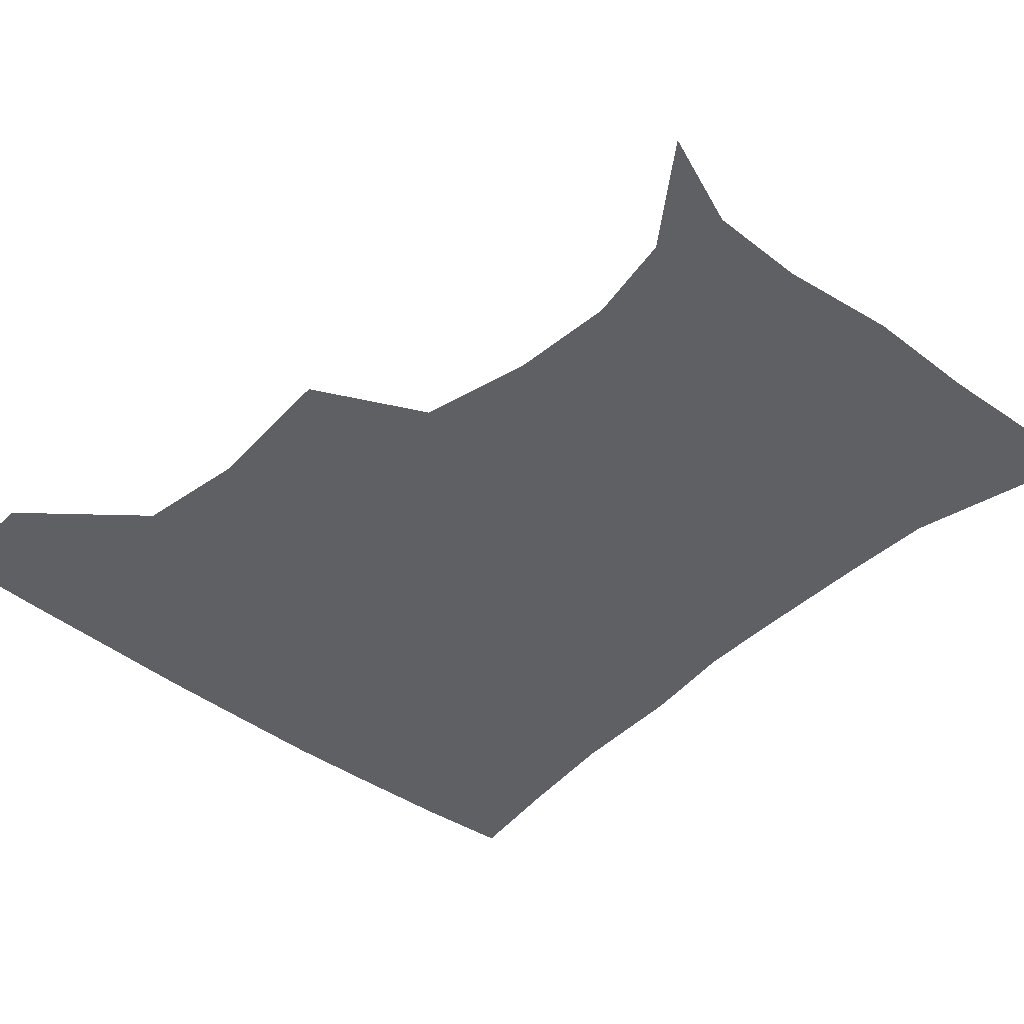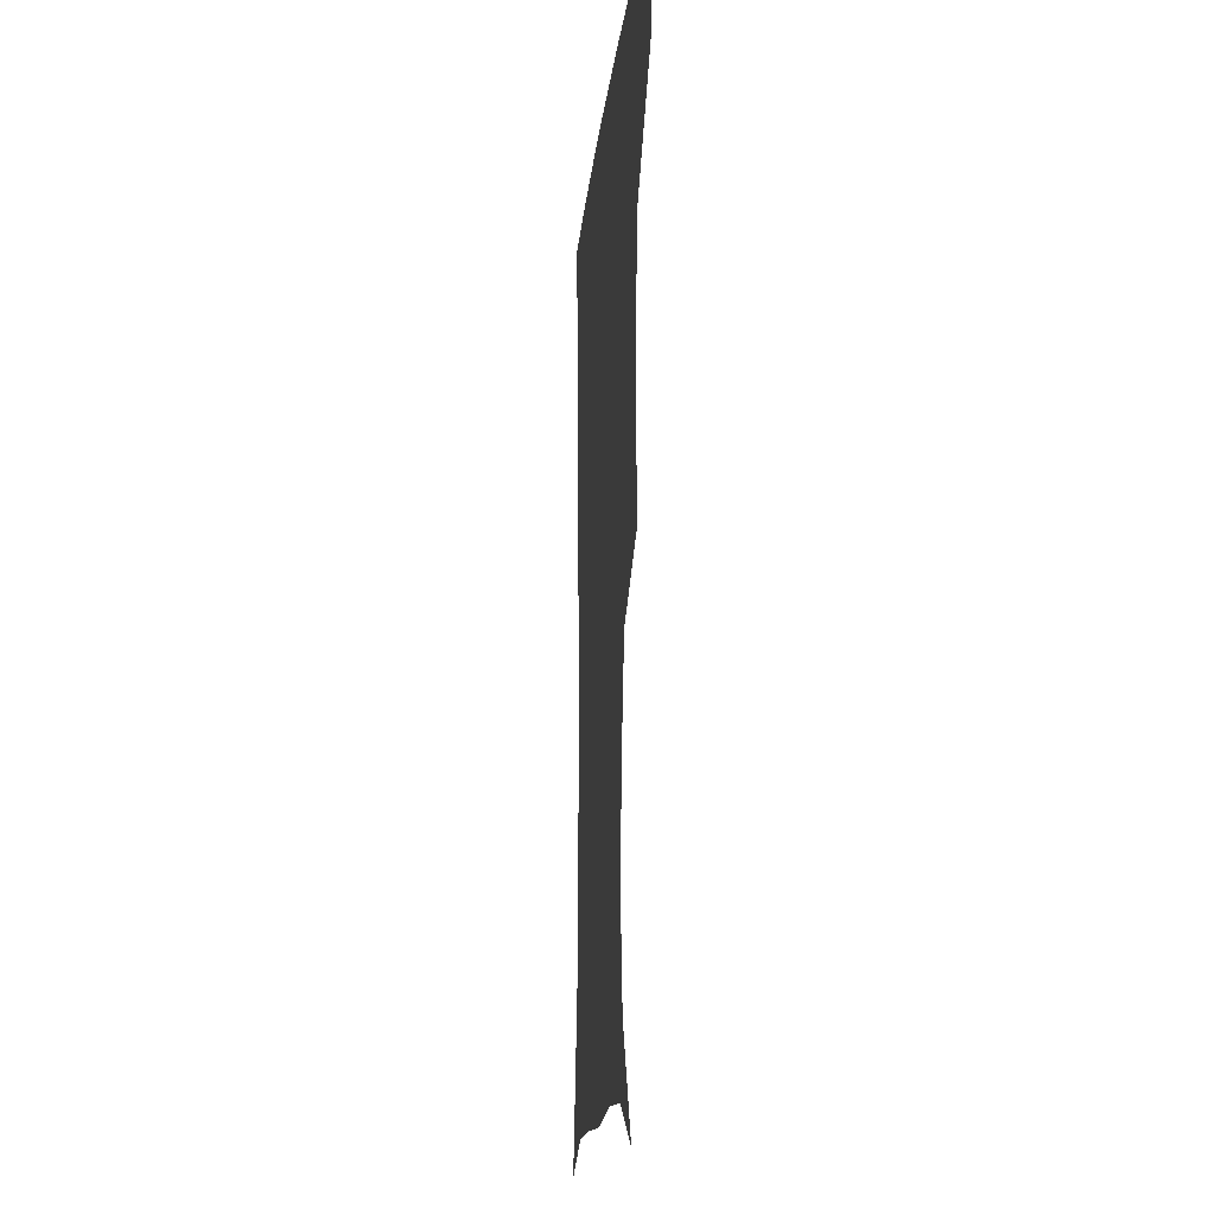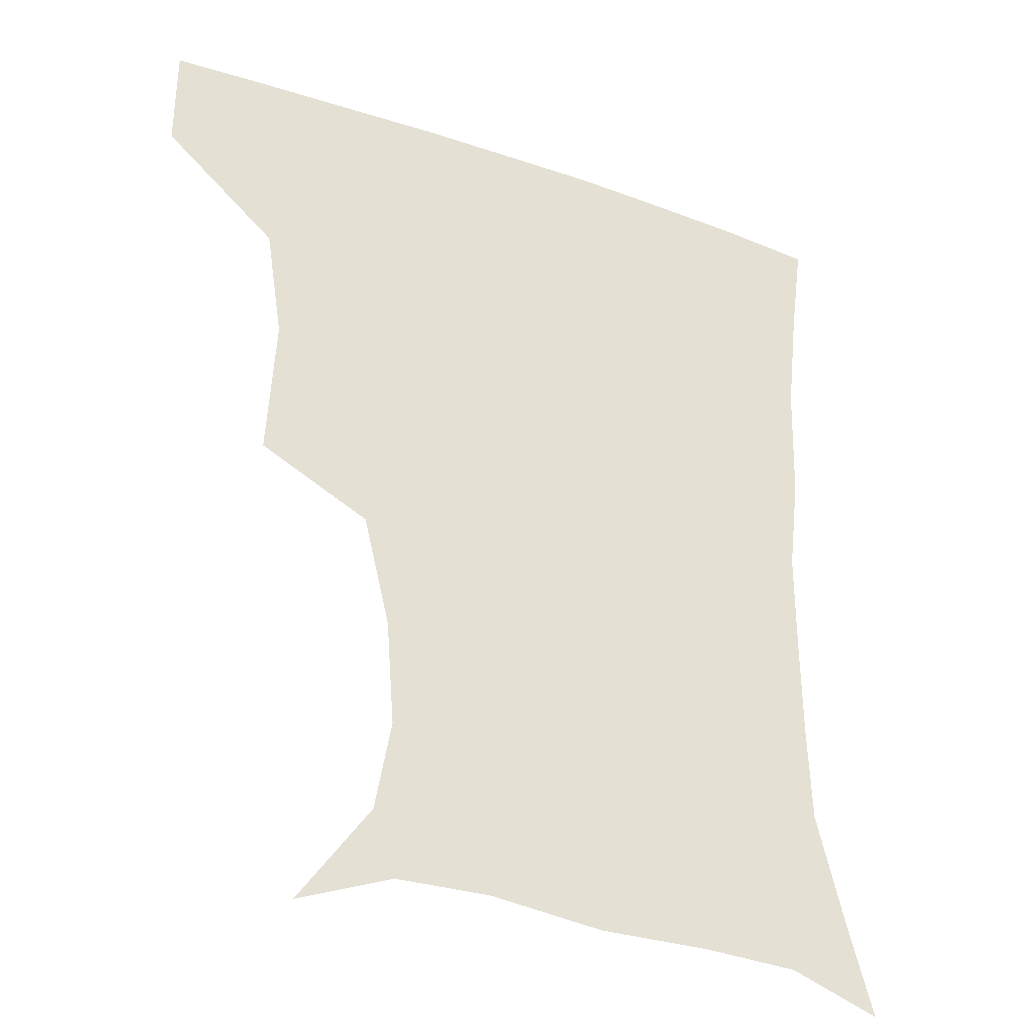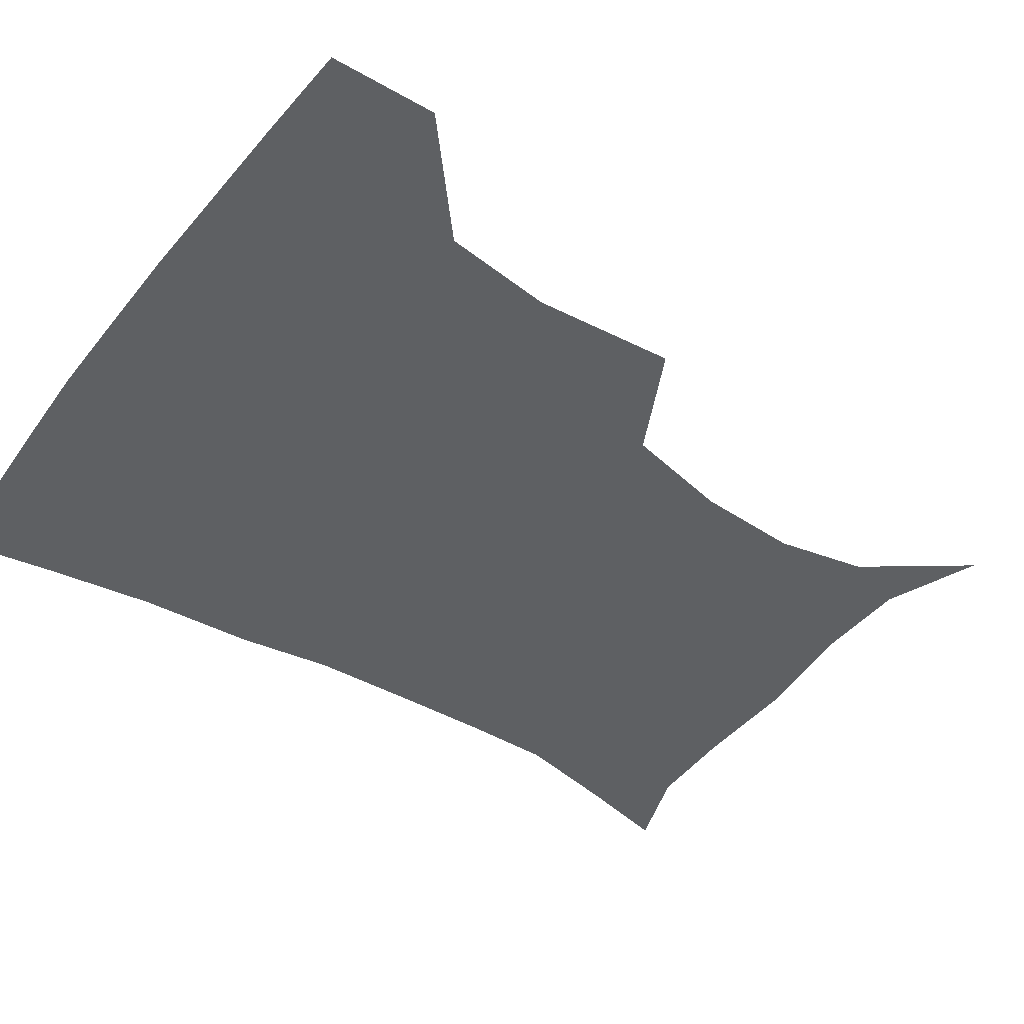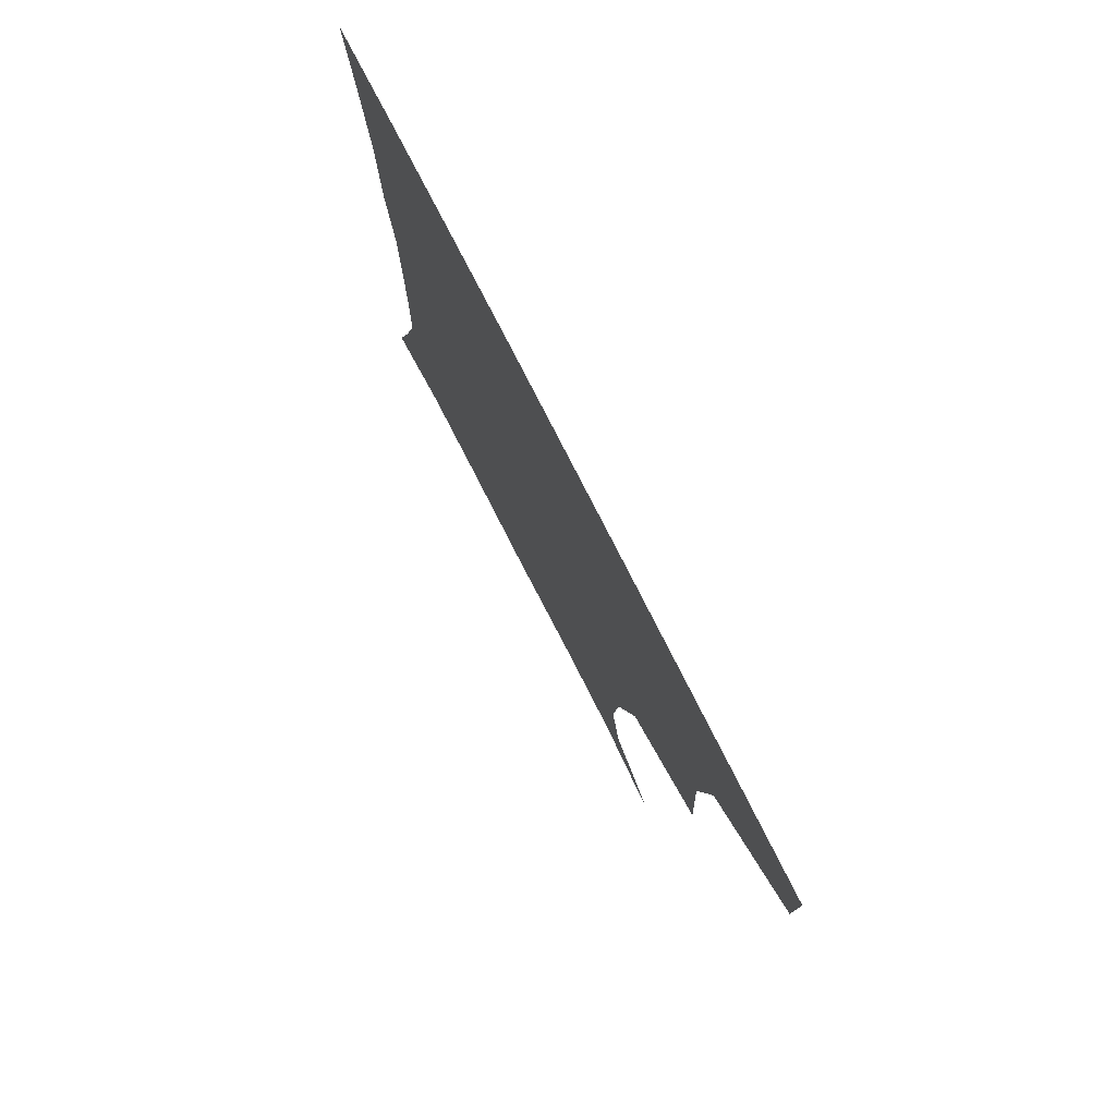
<metadata>
{"format":"obj","ext":"obj","renderer":"f3d","projection":"perspective","resolution":1024,"background":"white","views":[{"elev":-43.5,"azim":-41.9,"up":"+Z"},{"elev":-12.6,"azim":-94.8,"up":"+Y"},{"elev":-32.3,"azim":-25.8,"up":"+Y"},{"elev":-42.3,"azim":-124.6,"up":"+Z"},{"elev":78.9,"azim":-117.1,"up":"+Y"}]}
</metadata>
<code>
v 452 386.8 0
v 452.2 419.4 0
v 489.6 279.2 0
v 492.2 323.2 0
v 486.9 357.5 0
v 484.8 390.5 0
v 482.8 420.9 0
v 506.9 136.8 0
v 529.3 168 0
v 534.3 196 0
v 531.8 228.3 0
v 523.5 262.2 0
v 520.7 301.3 0
v 519.1 334.1 0
v 516.8 364.1 0
v 514.5 392.5 0
v 512.7 421.9 0
v 536.2 148.2 0
v 553.7 181.4 0
v 555.3 212.3 0
v 552.5 243.6 0
v 548.6 274.2 0
v 546.6 305.3 0
v 546.1 338.3 0
v 545 365.8 0
v 544.3 393.7 0
v 542 423 0
v 565.7 148.6 0
v 576.8 184 0
v 577.6 219.7 0
v 575.8 249.8 0
v 574.3 279.8 0
v 573.8 312 0
v 573.4 340.3 0
v 573.9 368.3 0
v 572.9 394.4 0
v 571.3 423.3 0
v 601.2 144.4 0
v 602.2 187.5 0
v 601.5 217.8 0
v 599.4 249.3 0
v 598.8 283.2 0
v 599.2 312.9 0
v 600.1 341.3 0
v 600.9 368.3 0
v 601.4 394.7 0
v 600.2 423.5 0
v 635.8 144.7 0
v 627.4 185 0
v 624 221.4 0
v 623.3 251.9 0
v 623.6 280.8 0
v 624.6 309.3 0
v 625.5 340.1 0
v 627.8 367.6 0
v 629.9 394.8 0
v 631.1 422.3 0
v 665.2 143.3 0
v 653.3 180.8 0
v 647.6 215 0
v 646.9 244.8 0
v 647 275.2 0
v 648.6 304.8 0
v 652 332.5 0
v 654.1 363.9 0
v 656.8 394 0
v 660 420.9 0
v 692.9 133.1 0
v 685.1 161.6 0
v 676.6 195.3 0
v 675.7 223.5 0
v 675.4 254.1 0
v 675.4 287.1 0
v 679 317.3 0
v 680 354.3 0
v 683.7 387.9 0
v 687.8 418.5 0
v 691 451 0
f 5 6 1
f 1 6 2
f 6 7 2
f 12 13 3
f 3 13 4
f 13 14 4
f 4 14 5
f 14 15 5
f 5 15 6
f 15 16 6
f 6 16 7
f 16 17 7
f 8 18 9
f 18 19 9
f 9 19 10
f 19 20 10
f 10 20 11
f 20 21 11
f 11 21 12
f 21 22 12
f 12 22 13
f 22 23 13
f 13 23 14
f 23 24 14
f 14 24 15
f 24 25 15
f 15 25 16
f 25 26 16
f 16 26 17
f 26 27 17
f 18 28 19
f 28 29 19
f 19 29 20
f 29 30 20
f 20 30 21
f 30 31 21
f 21 31 22
f 31 32 22
f 22 32 23
f 32 33 23
f 23 33 24
f 33 34 24
f 24 34 25
f 34 35 25
f 25 35 26
f 35 36 26
f 26 36 27
f 36 37 27
f 28 38 29
f 38 39 29
f 29 39 30
f 39 40 30
f 30 40 31
f 40 41 31
f 31 41 32
f 41 42 32
f 32 42 33
f 42 43 33
f 33 43 34
f 43 44 34
f 34 44 35
f 44 45 35
f 35 45 36
f 45 46 36
f 36 46 37
f 46 47 37
f 38 48 39
f 48 49 39
f 39 49 40
f 49 50 40
f 40 50 41
f 50 51 41
f 41 51 42
f 51 52 42
f 42 52 43
f 52 53 43
f 43 53 44
f 53 54 44
f 44 54 45
f 54 55 45
f 45 55 46
f 55 56 46
f 46 56 47
f 56 57 47
f 48 58 49
f 58 59 49
f 49 59 50
f 59 60 50
f 50 60 51
f 60 61 51
f 51 61 52
f 61 62 52
f 52 62 53
f 62 63 53
f 53 63 54
f 63 64 54
f 54 64 55
f 64 65 55
f 55 65 56
f 65 66 56
f 56 66 57
f 66 67 57
f 58 68 59
f 68 69 59
f 59 69 60
f 69 70 60
f 60 70 61
f 70 71 61
f 61 71 62
f 71 72 62
f 62 72 63
f 72 73 63
f 63 73 64
f 73 74 64
f 64 74 65
f 74 75 65
f 65 75 66
f 75 76 66
f 66 76 67
f 76 77 67

</code>
